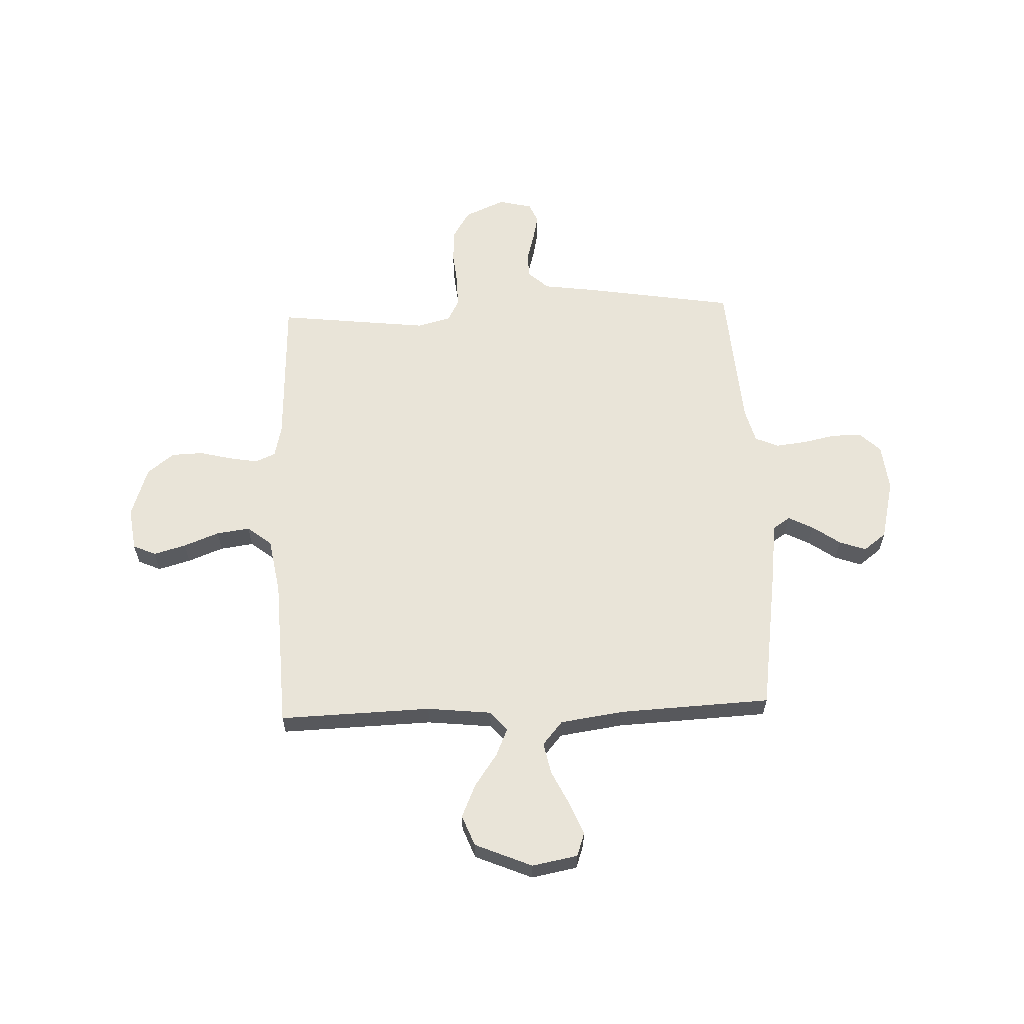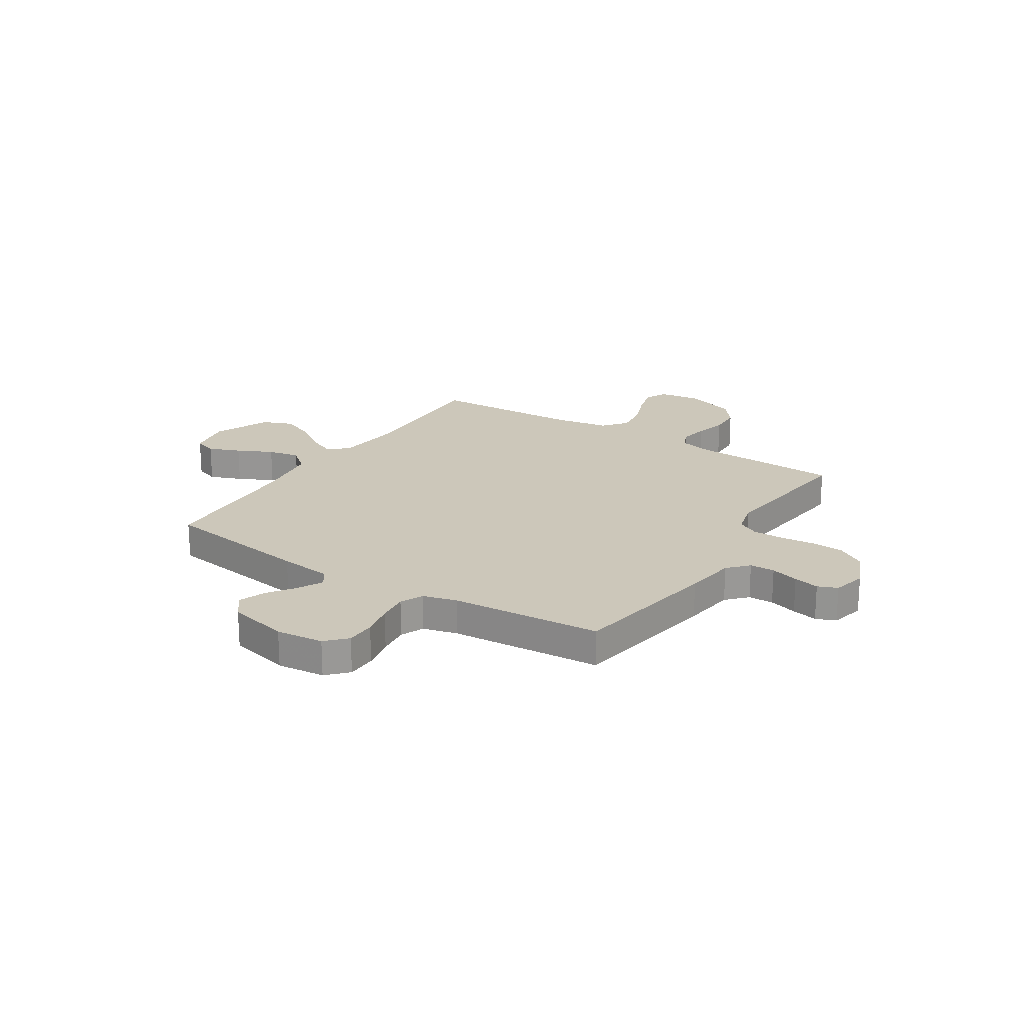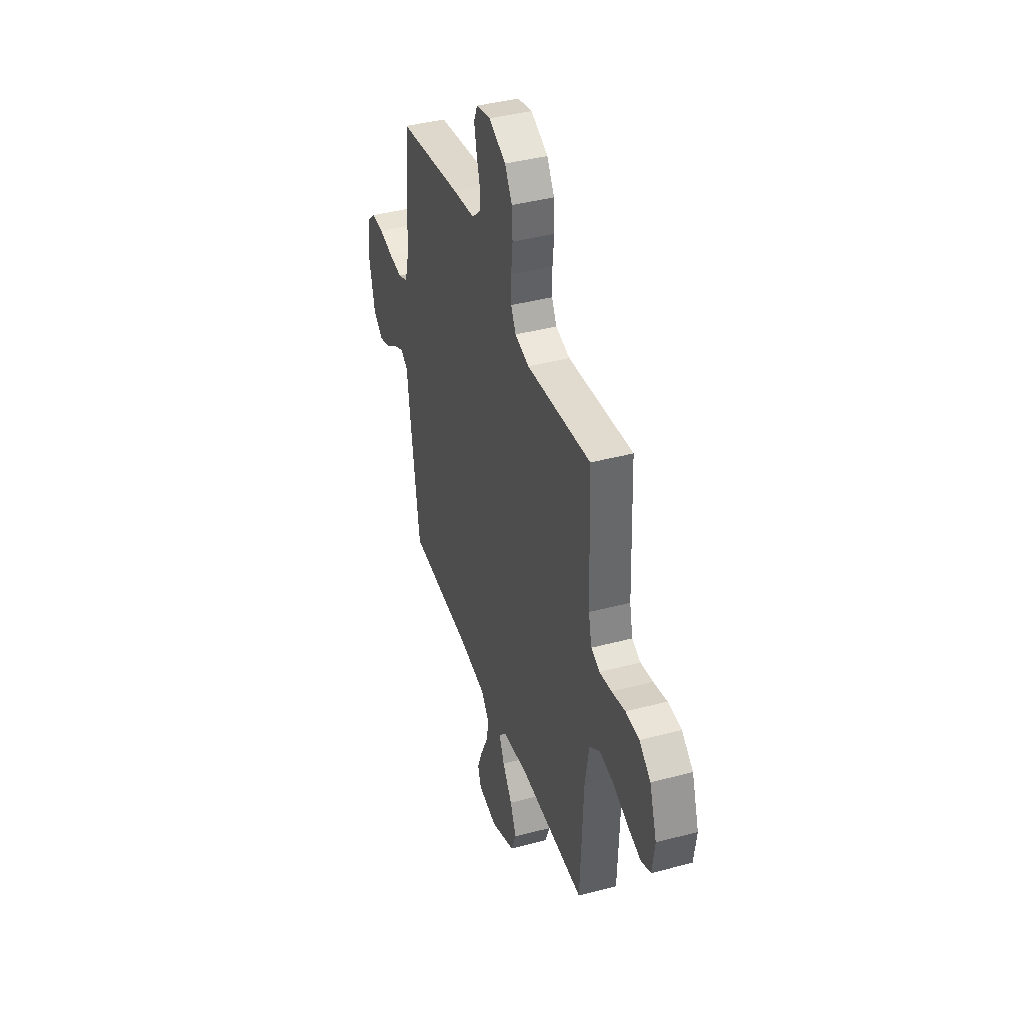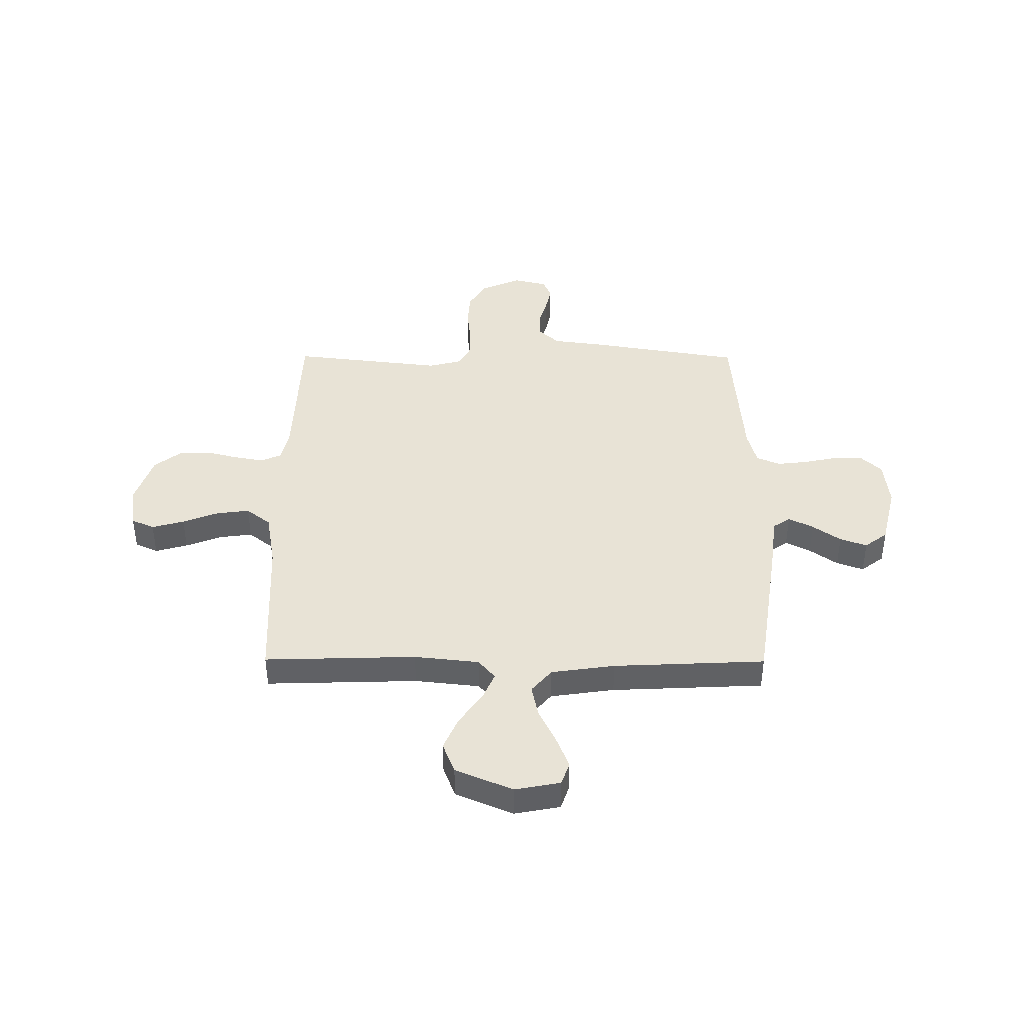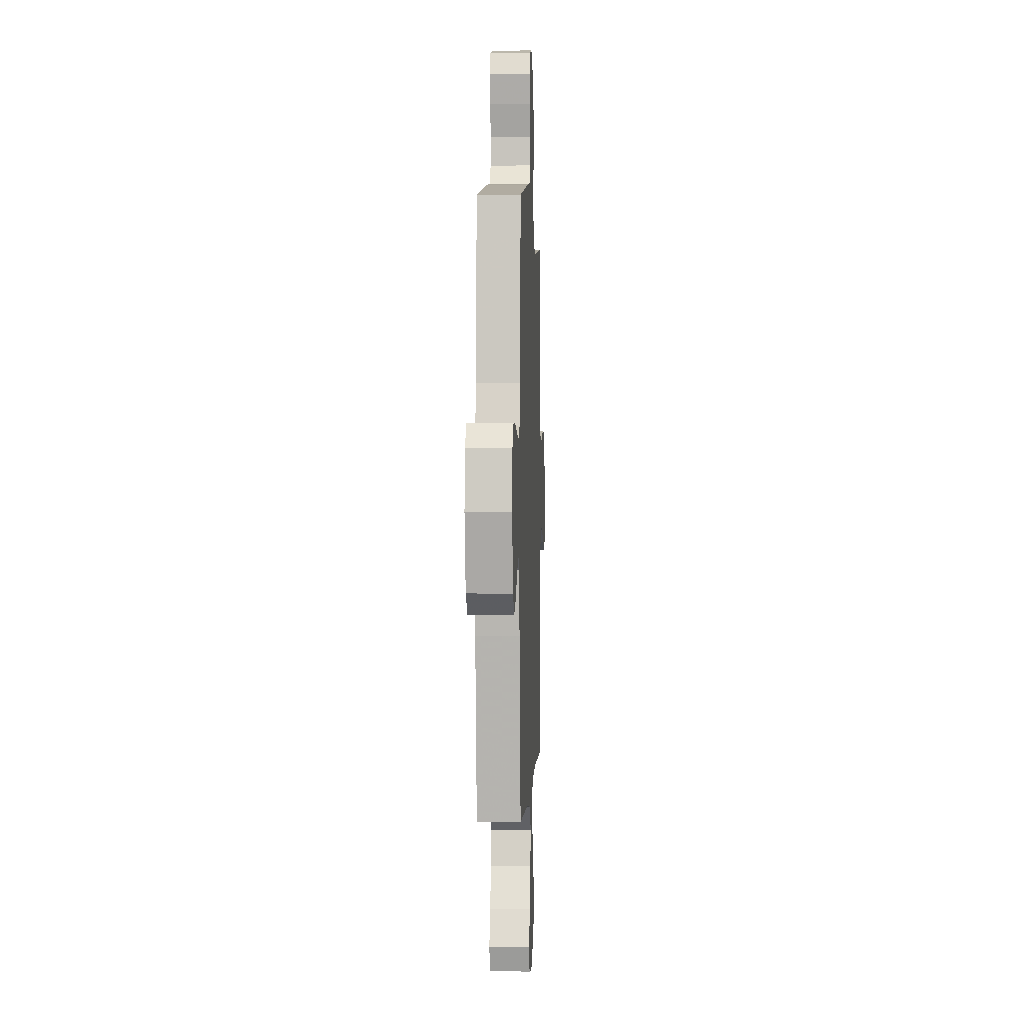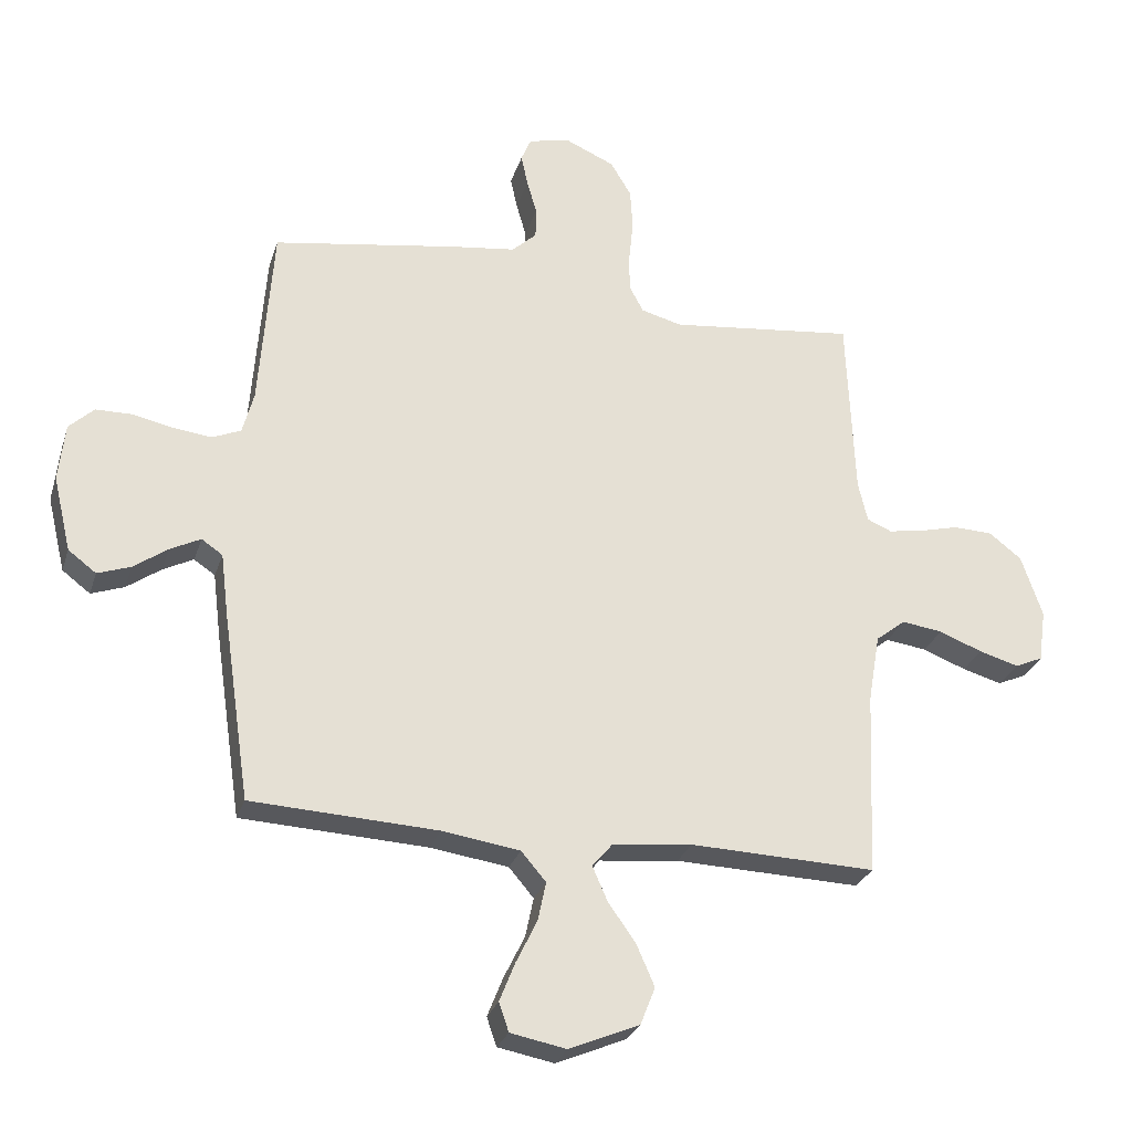
<metadata>
{"format":"obj","ext":"obj","renderer":"f3d","projection":"perspective","resolution":1024,"background":"white","views":[{"elev":60.7,"azim":177.7,"up":"+Y"},{"elev":21.3,"azim":-57.3,"up":"+Y"},{"elev":40.8,"azim":72.0,"up":"+Z"},{"elev":41.7,"azim":-179.7,"up":"+Y"},{"elev":0.9,"azim":-87.6,"up":"+Z"},{"elev":-27.9,"azim":-16.2,"up":"+Z"}]}
</metadata>
<code>
v -0.5 0.07 0.5
v -0.2 0.07 0.549
v -0.097 0.07 0.563
v -0.057 0.07 0.6
v -0.056 0.07 0.65
v -0.072 0.07 0.706
v -0.083 0.07 0.757
v -0.067 0.07 0.796
v 0 0.07 0.812
v 0.08 0.07 0.777
v 0.114 0.07 0.721
v 0.118 0.07 0.654
v 0.111 0.07 0.586
v 0.111 0.07 0.525
v 0.134 0.07 0.482
v 0.2 0.07 0.465
v 0.5 0.07 0.5
v 0.512 0.07 0.2
v 0.527 0.07 0.135
v 0.567 0.07 0.118
v 0.624 0.07 0.128
v 0.687 0.07 0.144
v 0.75 0.07 0.142
v 0.803 0.07 0.101
v 0.837 0.07 0
v 0.825 0.07 -0.085
v 0.78 0.07 -0.105
v 0.716 0.07 -0.087
v 0.646 0.07 -0.06
v 0.58 0.07 -0.051
v 0.532 0.07 -0.089
v 0.513 0.07 -0.2
v 0.5 0.07 -0.5
v 0.2 0.07 -0.491
v 0.072 0.07 -0.505
v 0.039 0.07 -0.544
v 0.063 0.07 -0.599
v 0.108 0.07 -0.663
v 0.137 0.07 -0.729
v 0.113 0.07 -0.79
v 0 0.07 -0.838
v -0.09 0.07 -0.821
v -0.106 0.07 -0.775
v -0.081 0.07 -0.712
v -0.047 0.07 -0.642
v -0.034 0.07 -0.579
v -0.074 0.07 -0.532
v -0.2 0.07 -0.514
v -0.5 0.07 -0.5
v -0.544 0.07 -0.2
v -0.557 0.07 -0.095
v -0.591 0.07 -0.072
v -0.64 0.07 -0.097
v -0.695 0.07 -0.136
v -0.748 0.07 -0.155
v -0.793 0.07 -0.121
v -0.822 0.07 0
v -0.812 0.07 0.094
v -0.772 0.07 0.132
v -0.713 0.07 0.133
v -0.647 0.07 0.119
v -0.586 0.07 0.112
v -0.54 0.07 0.132
v -0.522 0.07 0.2
v -0.5 0 0.5
v -0.2 0 0.549
v -0.097 0 0.563
v -0.057 0 0.6
v -0.056 0 0.65
v -0.072 0 0.706
v -0.083 0 0.757
v -0.067 0 0.796
v 0 0 0.812
v 0.08 0 0.777
v 0.114 0 0.721
v 0.118 0 0.654
v 0.111 0 0.586
v 0.111 0 0.525
v 0.134 0 0.482
v 0.2 0 0.465
v 0.5 0 0.5
v 0.512 0 0.2
v 0.527 0 0.135
v 0.567 0 0.118
v 0.624 0 0.128
v 0.687 0 0.144
v 0.75 0 0.142
v 0.803 0 0.101
v 0.837 0 0
v 0.825 0 -0.085
v 0.78 0 -0.105
v 0.716 0 -0.087
v 0.646 0 -0.06
v 0.58 0 -0.051
v 0.532 0 -0.089
v 0.513 0 -0.2
v 0.5 0 -0.5
v 0.2 0 -0.491
v 0.072 0 -0.505
v 0.039 0 -0.544
v 0.063 0 -0.599
v 0.108 0 -0.663
v 0.137 0 -0.729
v 0.113 0 -0.79
v 0 0 -0.838
v -0.09 0 -0.821
v -0.106 0 -0.775
v -0.081 0 -0.712
v -0.047 0 -0.642
v -0.034 0 -0.579
v -0.074 0 -0.532
v -0.2 0 -0.514
v -0.5 0 -0.5
v -0.544 0 -0.2
v -0.557 0 -0.095
v -0.591 0 -0.072
v -0.64 0 -0.097
v -0.695 0 -0.136
v -0.748 0 -0.155
v -0.793 0 -0.121
v -0.822 0 0
v -0.812 0 0.094
v -0.772 0 0.132
v -0.713 0 0.133
v -0.647 0 0.119
v -0.586 0 0.112
v -0.54 0 0.132
v -0.522 0 0.2
f 59 60 61
f 58 59 61
f 57 58 61
f 56 57 61
f 55 56 61
f 54 55 61
f 53 54 61
f 52 53 61 62
f 51 52 62 63
f 51 63 64
f 50 51 64
f 49 50 64
f 48 49 64
f 43 44 45
f 42 43 45
f 41 42 45
f 40 41 45
f 39 40 45
f 38 39 45
f 37 38 45
f 36 37 45 46
f 35 36 46 47
f 32 33 34
f 31 32 34 35
f 27 28 29
f 26 27 29
f 25 26 29
f 24 25 29
f 23 24 29
f 22 23 29
f 21 22 29
f 20 21 29 30
f 19 20 30 31
f 16 17 18
f 64 1 2
f 48 64 2
f 47 48 2
f 35 47 2
f 31 35 2
f 19 31 2
f 18 19 2
f 16 18 2
f 15 16 2
f 11 12 13
f 10 11 13
f 9 10 13
f 8 9 13
f 7 8 13
f 6 7 13
f 5 6 13
f 14 15 2 3
f 4 5 13 14
f 3 4 14
f 125 124 123
f 125 123 122
f 125 122 121
f 125 121 120
f 125 120 119
f 125 119 118
f 125 118 117
f 126 125 117 116
f 127 126 116 115
f 128 127 115
f 128 115 114
f 128 114 113
f 128 113 112
f 109 108 107
f 109 107 106
f 109 106 105
f 109 105 104
f 109 104 103
f 109 103 102
f 109 102 101
f 110 109 101 100
f 111 110 100 99
f 98 97 96
f 99 98 96 95
f 93 92 91
f 93 91 90
f 93 90 89
f 93 89 88
f 93 88 87
f 93 87 86
f 93 86 85
f 94 93 85 84
f 95 94 84 83
f 82 81 80
f 66 65 128
f 66 128 112
f 66 112 111
f 66 111 99
f 66 99 95
f 66 95 83
f 66 83 82
f 66 82 80
f 66 80 79
f 77 76 75
f 77 75 74
f 77 74 73
f 77 73 72
f 77 72 71
f 77 71 70
f 77 70 69
f 67 66 79 78
f 78 77 69 68
f 78 68 67
f 1 65 66 2
f 2 66 67 3
f 3 67 68 4
f 4 68 69 5
f 5 69 70 6
f 6 70 71 7
f 7 71 72 8
f 8 72 73 9
f 9 73 74 10
f 10 74 75 11
f 11 75 76 12
f 12 76 77 13
f 13 77 78 14
f 14 78 79 15
f 15 79 80 16
f 16 80 81 17
f 17 81 82 18
f 18 82 83 19
f 19 83 84 20
f 20 84 85 21
f 21 85 86 22
f 22 86 87 23
f 23 87 88 24
f 24 88 89 25
f 25 89 90 26
f 26 90 91 27
f 27 91 92 28
f 28 92 93 29
f 29 93 94 30
f 30 94 95 31
f 31 95 96 32
f 32 96 97 33
f 33 97 98 34
f 34 98 99 35
f 35 99 100 36
f 36 100 101 37
f 37 101 102 38
f 38 102 103 39
f 39 103 104 40
f 40 104 105 41
f 41 105 106 42
f 42 106 107 43
f 43 107 108 44
f 44 108 109 45
f 45 109 110 46
f 46 110 111 47
f 47 111 112 48
f 48 112 113 49
f 49 113 114 50
f 50 114 115 51
f 51 115 116 52
f 52 116 117 53
f 53 117 118 54
f 54 118 119 55
f 55 119 120 56
f 56 120 121 57
f 57 121 122 58
f 58 122 123 59
f 59 123 124 60
f 60 124 125 61
f 61 125 126 62
f 62 126 127 63
f 63 127 128 64
f 64 128 65 1

</code>
